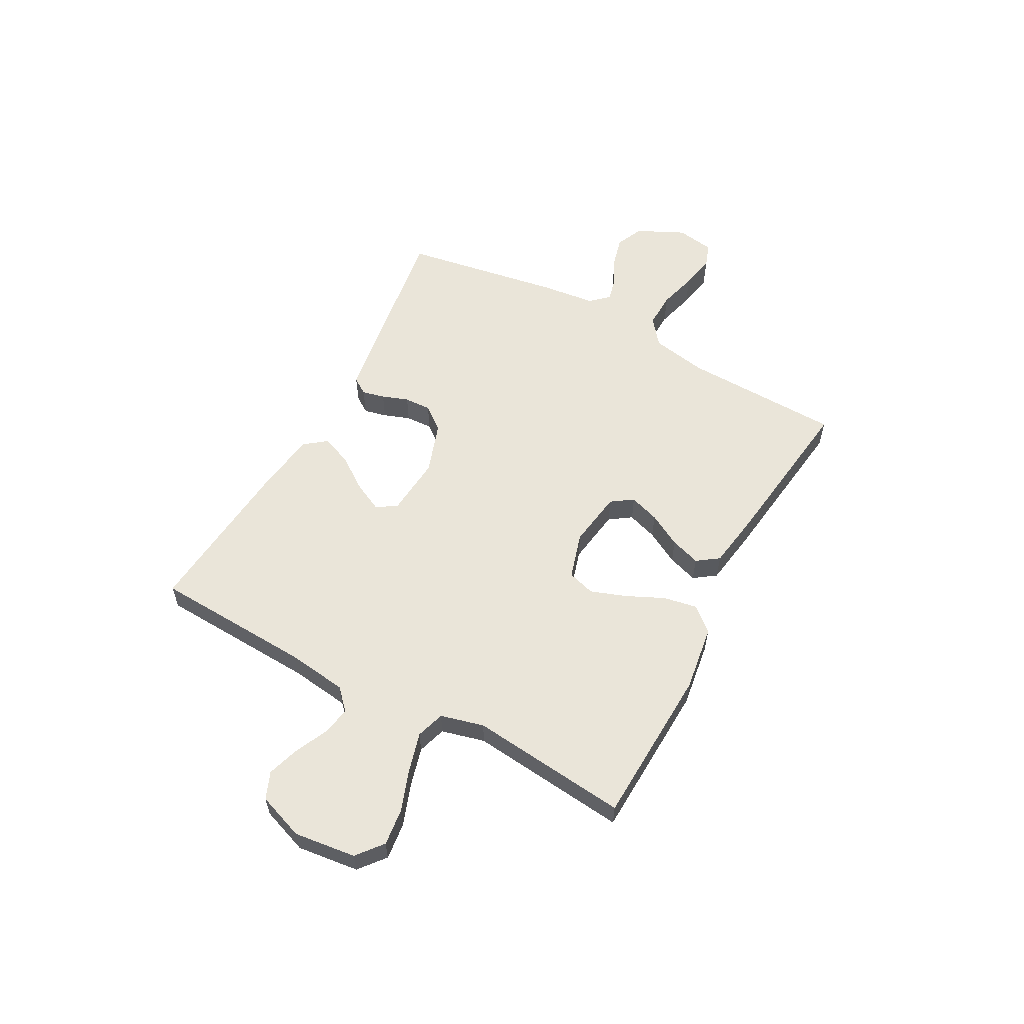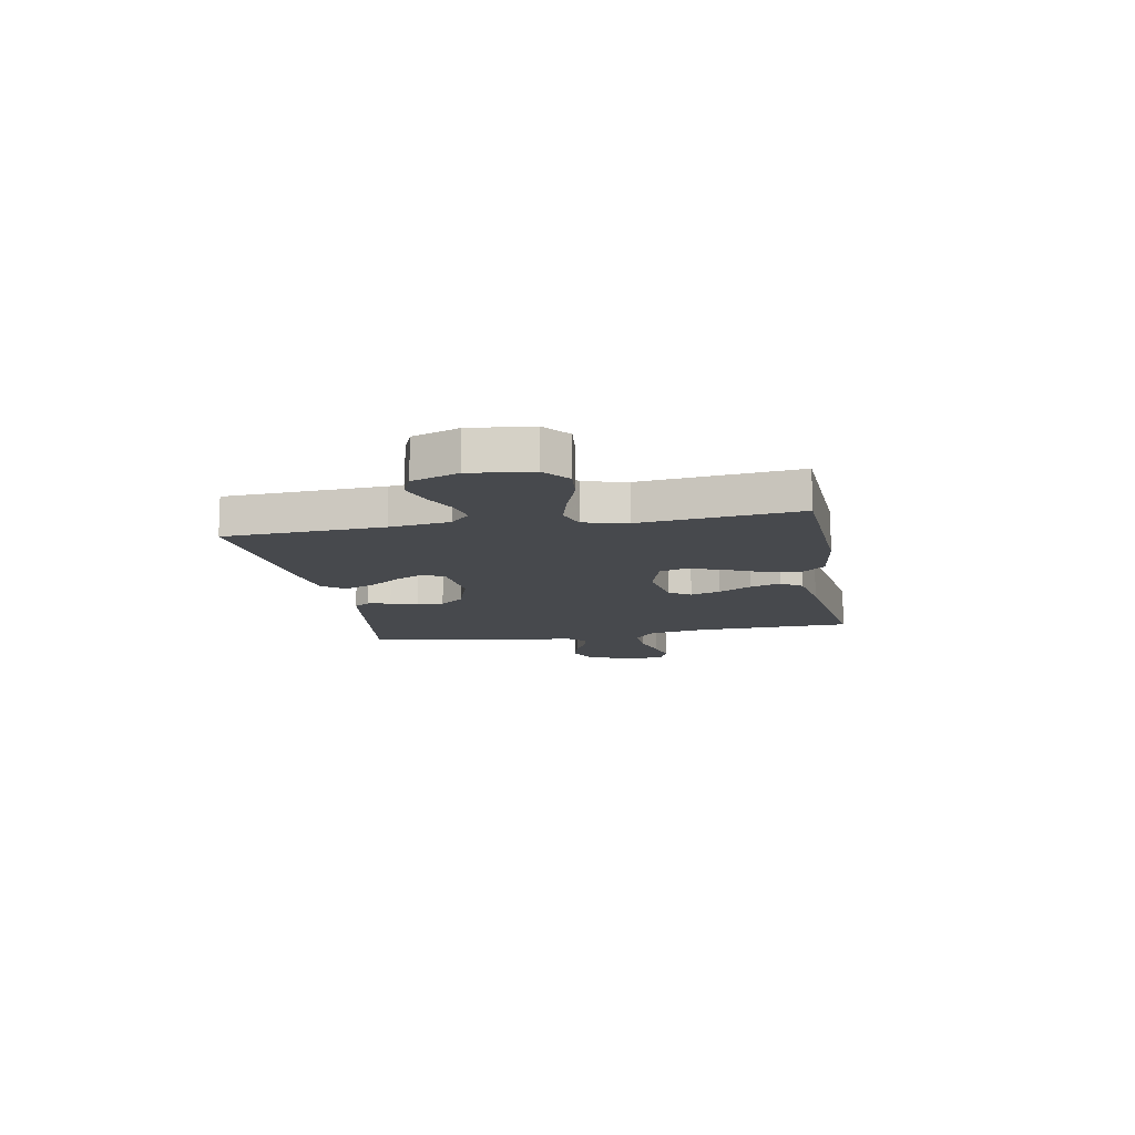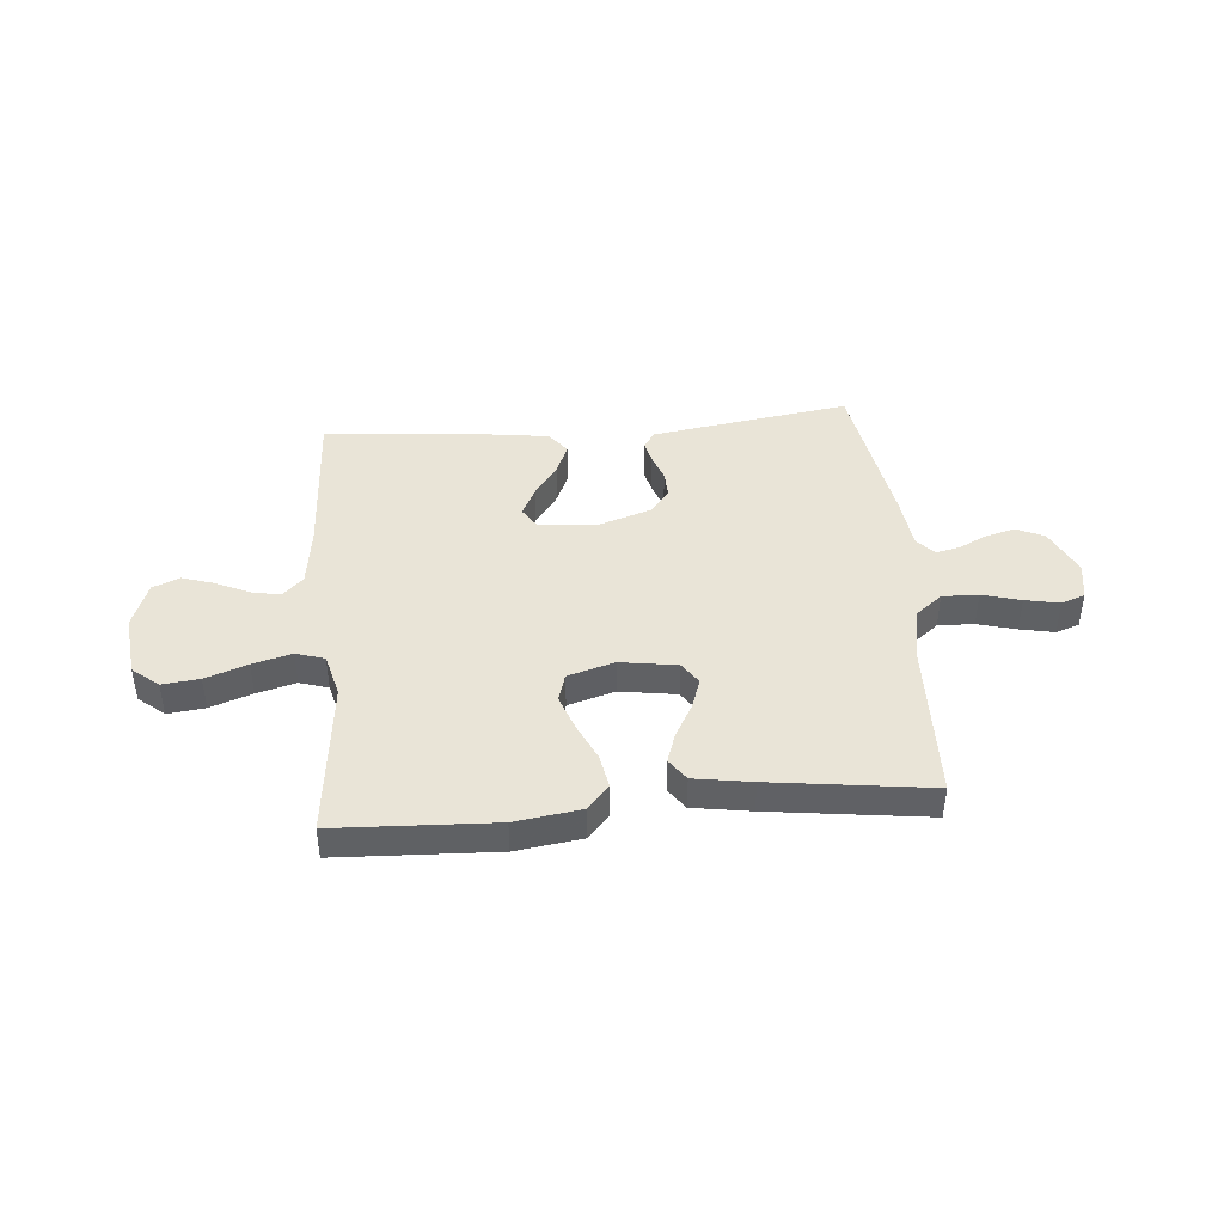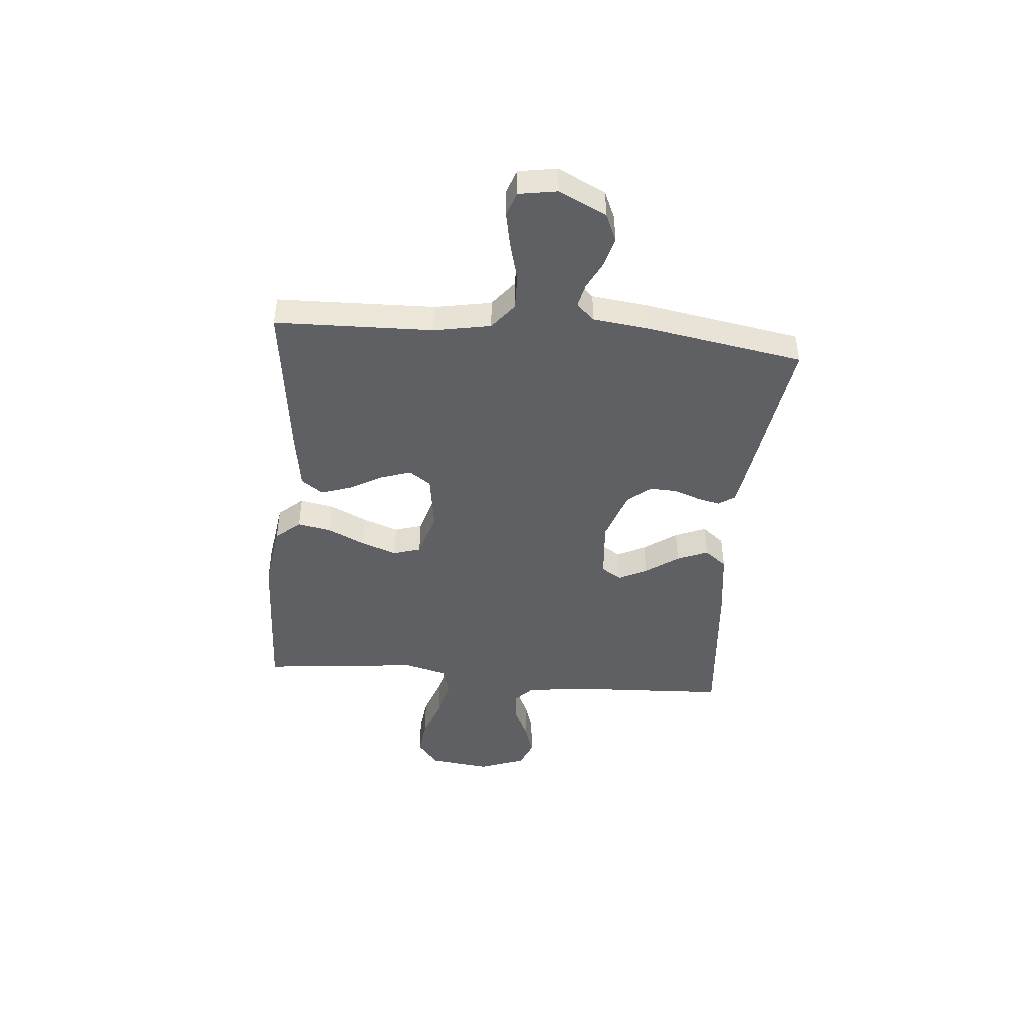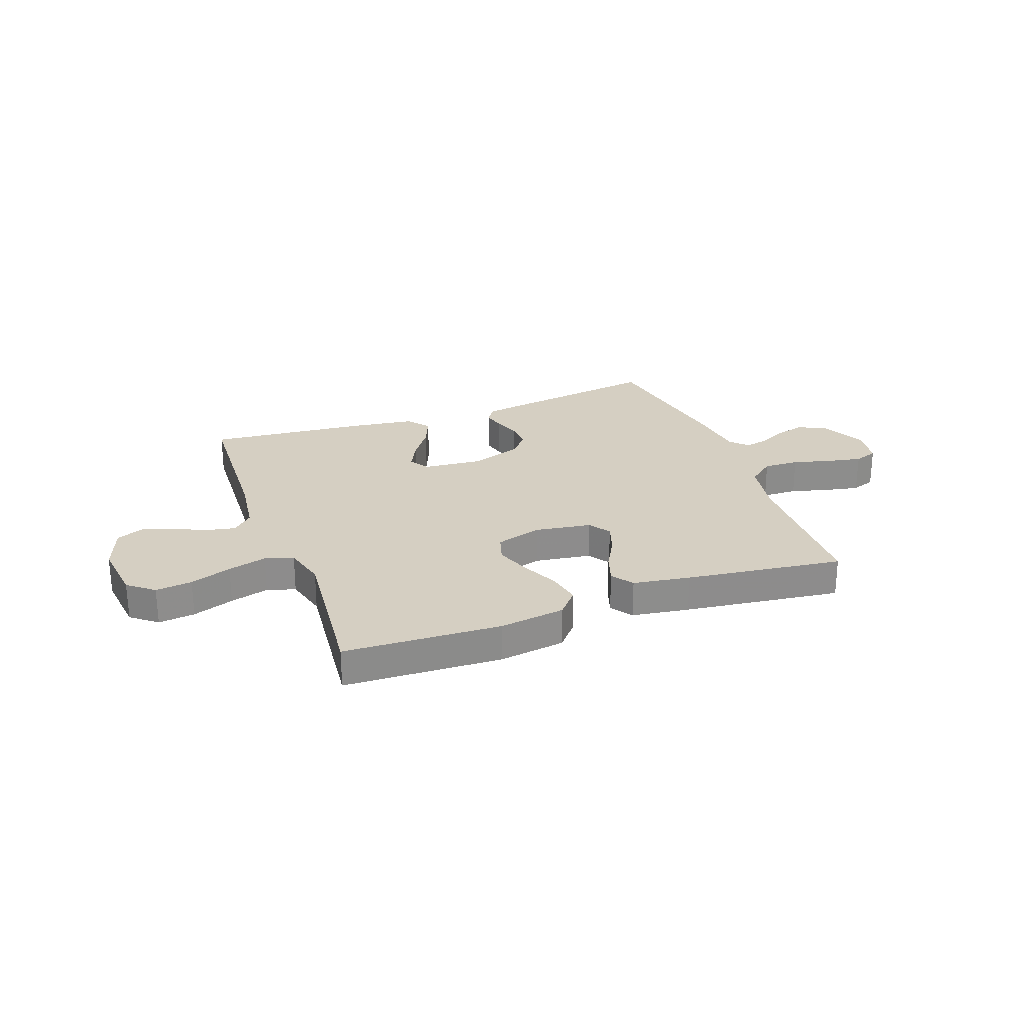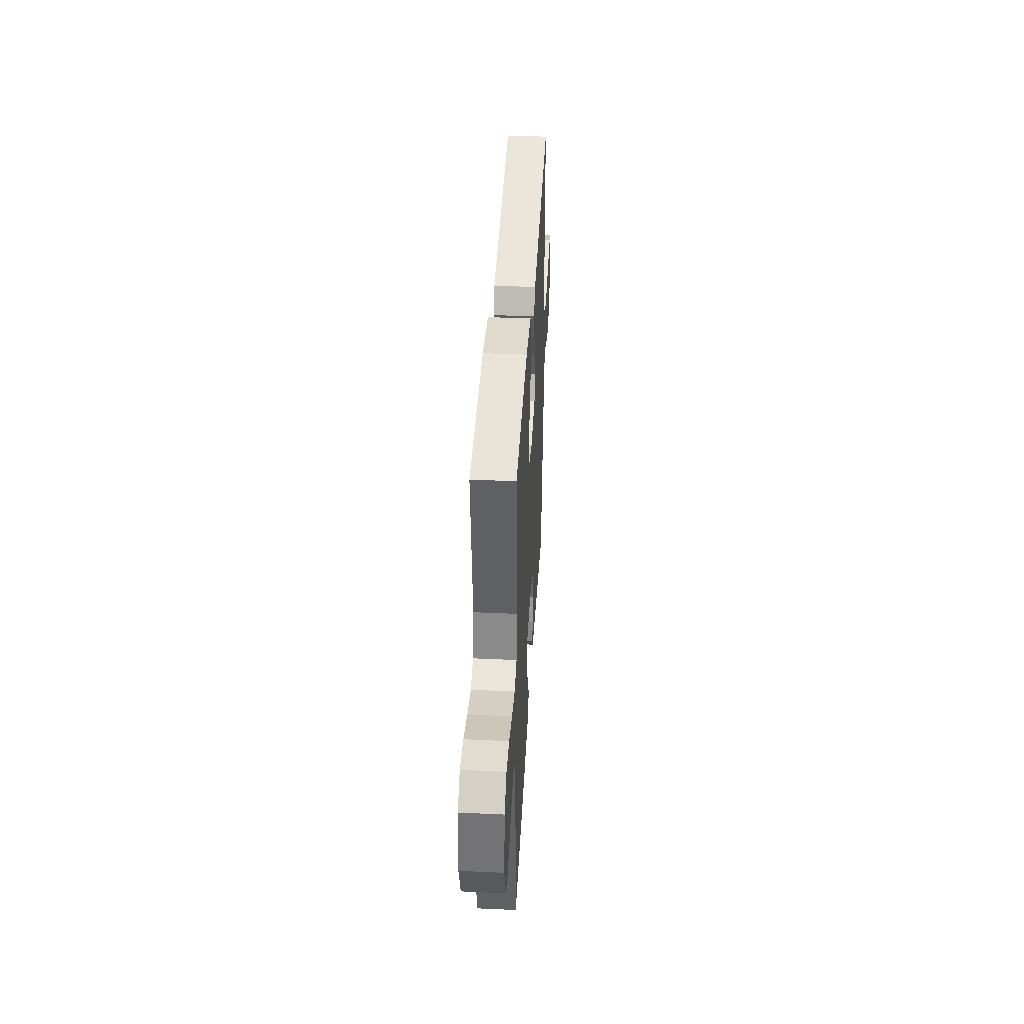
<metadata>
{"format":"obj","ext":"obj","renderer":"f3d","projection":"perspective","resolution":1024,"background":"white","views":[{"elev":57.8,"azim":-61.6,"up":"+Y"},{"elev":-12.3,"azim":-79.5,"up":"+Y"},{"elev":42.9,"azim":-4.9,"up":"+Y"},{"elev":-45.1,"azim":84.8,"up":"+Y"},{"elev":25.9,"azim":-20.3,"up":"+Y"},{"elev":40.5,"azim":-86.8,"up":"+Z"}]}
</metadata>
<code>
v 0.5 0.07 -0.5
v 0.2 0.07 -0.455
v 0.125 0.07 -0.443
v 0.104 0.07 -0.412
v 0.114 0.07 -0.369
v 0.132 0.07 -0.319
v 0.134 0.07 -0.268
v 0.098 0.07 -0.223
v 0 0.07 -0.19
v -0.113 0.07 -0.2
v -0.137 0.07 -0.238
v -0.11 0.07 -0.293
v -0.066 0.07 -0.355
v -0.042 0.07 -0.413
v -0.075 0.07 -0.455
v -0.2 0.07 -0.472
v -0.5 0.07 -0.5
v -0.515 0.07 -0.2
v -0.53 0.07 -0.087
v -0.569 0.07 -0.05
v -0.624 0.07 -0.061
v -0.686 0.07 -0.09
v -0.746 0.07 -0.109
v -0.797 0.07 -0.088
v -0.829 0.07 0
v -0.815 0.07 0.117
v -0.766 0.07 0.157
v -0.696 0.07 0.149
v -0.617 0.07 0.121
v -0.543 0.07 0.101
v -0.489 0.07 0.118
v -0.468 0.07 0.2
v -0.5 0.07 0.5
v -0.2 0.07 0.513
v -0.075 0.07 0.495
v -0.035 0.07 0.449
v -0.047 0.07 0.385
v -0.08 0.07 0.314
v -0.104 0.07 0.247
v -0.088 0.07 0.195
v 0 0.07 0.169
v 0.107 0.07 0.185
v 0.135 0.07 0.226
v 0.116 0.07 0.283
v 0.081 0.07 0.346
v 0.062 0.07 0.403
v 0.091 0.07 0.444
v 0.2 0.07 0.461
v 0.5 0.07 0.5
v 0.509 0.07 0.2
v 0.529 0.07 0.093
v 0.579 0.07 0.053
v 0.647 0.07 0.055
v 0.72 0.07 0.075
v 0.785 0.07 0.088
v 0.83 0.07 0.072
v 0.842 0.07 0
v 0.799 0.07 -0.09
v 0.747 0.07 -0.113
v 0.692 0.07 -0.099
v 0.638 0.07 -0.072
v 0.593 0.07 -0.062
v 0.562 0.07 -0.096
v 0.55 0.07 -0.2
v 0.5 0 -0.5
v 0.2 0 -0.455
v 0.125 0 -0.443
v 0.104 0 -0.412
v 0.114 0 -0.369
v 0.132 0 -0.319
v 0.134 0 -0.268
v 0.098 0 -0.223
v 0 0 -0.19
v -0.113 0 -0.2
v -0.137 0 -0.238
v -0.11 0 -0.293
v -0.066 0 -0.355
v -0.042 0 -0.413
v -0.075 0 -0.455
v -0.2 0 -0.472
v -0.5 0 -0.5
v -0.515 0 -0.2
v -0.53 0 -0.087
v -0.569 0 -0.05
v -0.624 0 -0.061
v -0.686 0 -0.09
v -0.746 0 -0.109
v -0.797 0 -0.088
v -0.829 0 0
v -0.815 0 0.117
v -0.766 0 0.157
v -0.696 0 0.149
v -0.617 0 0.121
v -0.543 0 0.101
v -0.489 0 0.118
v -0.468 0 0.2
v -0.5 0 0.5
v -0.2 0 0.513
v -0.075 0 0.495
v -0.035 0 0.449
v -0.047 0 0.385
v -0.08 0 0.314
v -0.104 0 0.247
v -0.088 0 0.195
v 0 0 0.169
v 0.107 0 0.185
v 0.135 0 0.226
v 0.116 0 0.283
v 0.081 0 0.346
v 0.062 0 0.403
v 0.091 0 0.444
v 0.2 0 0.461
v 0.5 0 0.5
v 0.509 0 0.2
v 0.529 0 0.093
v 0.579 0 0.053
v 0.647 0 0.055
v 0.72 0 0.075
v 0.785 0 0.088
v 0.83 0 0.072
v 0.842 0 0
v 0.799 0 -0.09
v 0.747 0 -0.113
v 0.692 0 -0.099
v 0.638 0 -0.072
v 0.593 0 -0.062
v 0.562 0 -0.096
v 0.55 0 -0.2
f 63 64 1 2
f 62 63 2 3
f 58 59 60 61
f 58 61 62
f 57 58 62
f 56 57 62
f 53 54 55 56
f 53 56 62
f 52 53 62 3
f 47 48 49 50
f 47 50 51
f 44 45 46 47
f 43 44 47 51
f 42 43 51 52
f 35 36 37 38
f 35 38 39
f 32 33 34 35
f 31 32 35 39
f 26 27 28 29
f 26 29 30
f 25 26 30
f 24 25 30 31
f 21 22 23 24
f 20 21 24 31
f 15 16 17 18
f 15 18 19
f 12 13 14 15
f 11 12 15 19
f 10 11 19 20
f 3 4 5 6
f 52 3 6
f 52 6 7
f 41 42 52 7
f 40 41 7 8
f 20 31 39 40
f 9 10 20 40
f 8 9 40
f 66 65 128 127
f 67 66 127 126
f 125 124 123 122
f 126 125 122
f 126 122 121
f 126 121 120
f 120 119 118 117
f 126 120 117
f 67 126 117 116
f 114 113 112 111
f 115 114 111
f 111 110 109 108
f 115 111 108 107
f 116 115 107 106
f 102 101 100 99
f 103 102 99
f 99 98 97 96
f 103 99 96 95
f 93 92 91 90
f 94 93 90
f 94 90 89
f 95 94 89 88
f 88 87 86 85
f 95 88 85 84
f 82 81 80 79
f 83 82 79
f 79 78 77 76
f 83 79 76 75
f 84 83 75 74
f 70 69 68 67
f 70 67 116
f 71 70 116
f 71 116 106 105
f 72 71 105 104
f 104 103 95 84
f 104 84 74 73
f 104 73 72
f 1 65 66 2
f 2 66 67 3
f 3 67 68 4
f 4 68 69 5
f 5 69 70 6
f 6 70 71 7
f 7 71 72 8
f 8 72 73 9
f 9 73 74 10
f 10 74 75 11
f 11 75 76 12
f 12 76 77 13
f 13 77 78 14
f 14 78 79 15
f 15 79 80 16
f 16 80 81 17
f 17 81 82 18
f 18 82 83 19
f 19 83 84 20
f 20 84 85 21
f 21 85 86 22
f 22 86 87 23
f 23 87 88 24
f 24 88 89 25
f 25 89 90 26
f 26 90 91 27
f 27 91 92 28
f 28 92 93 29
f 29 93 94 30
f 30 94 95 31
f 31 95 96 32
f 32 96 97 33
f 33 97 98 34
f 34 98 99 35
f 35 99 100 36
f 36 100 101 37
f 37 101 102 38
f 38 102 103 39
f 39 103 104 40
f 40 104 105 41
f 41 105 106 42
f 42 106 107 43
f 43 107 108 44
f 44 108 109 45
f 45 109 110 46
f 46 110 111 47
f 47 111 112 48
f 48 112 113 49
f 49 113 114 50
f 50 114 115 51
f 51 115 116 52
f 52 116 117 53
f 53 117 118 54
f 54 118 119 55
f 55 119 120 56
f 56 120 121 57
f 57 121 122 58
f 58 122 123 59
f 59 123 124 60
f 60 124 125 61
f 61 125 126 62
f 62 126 127 63
f 63 127 128 64
f 64 128 65 1

</code>
